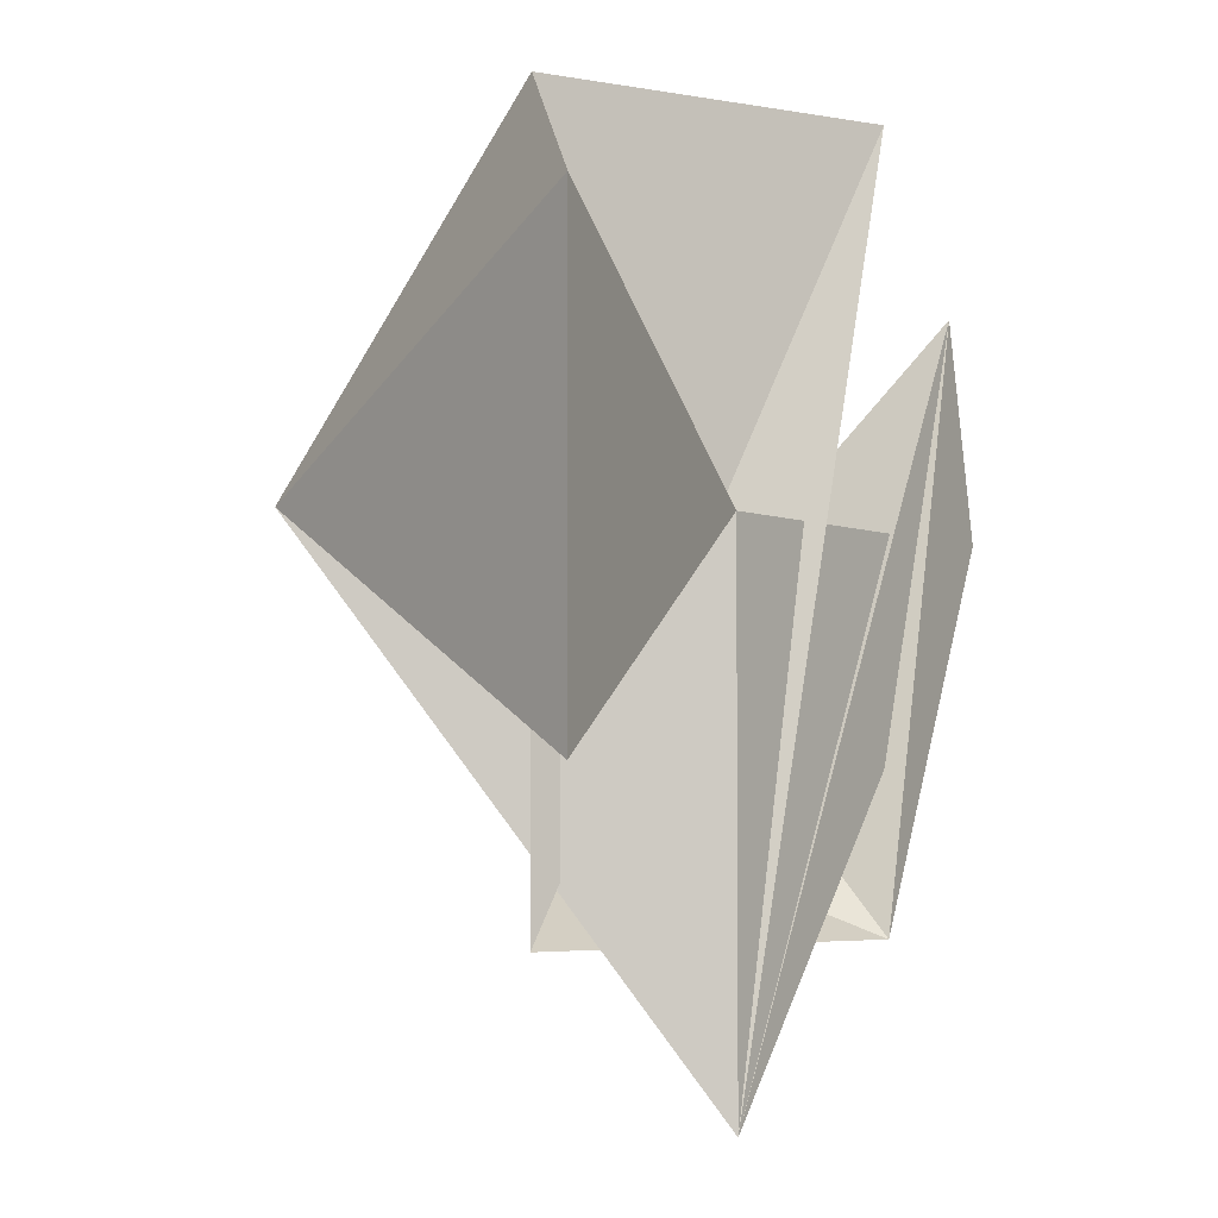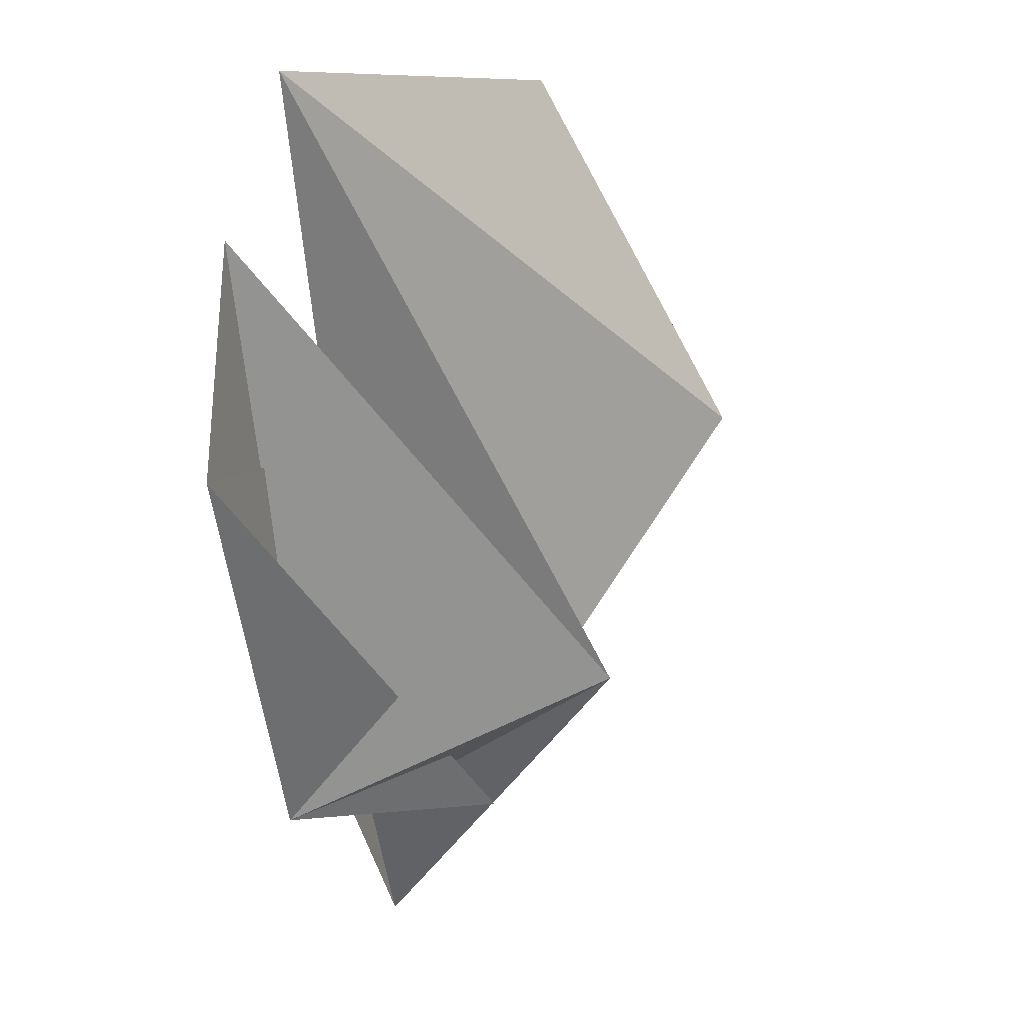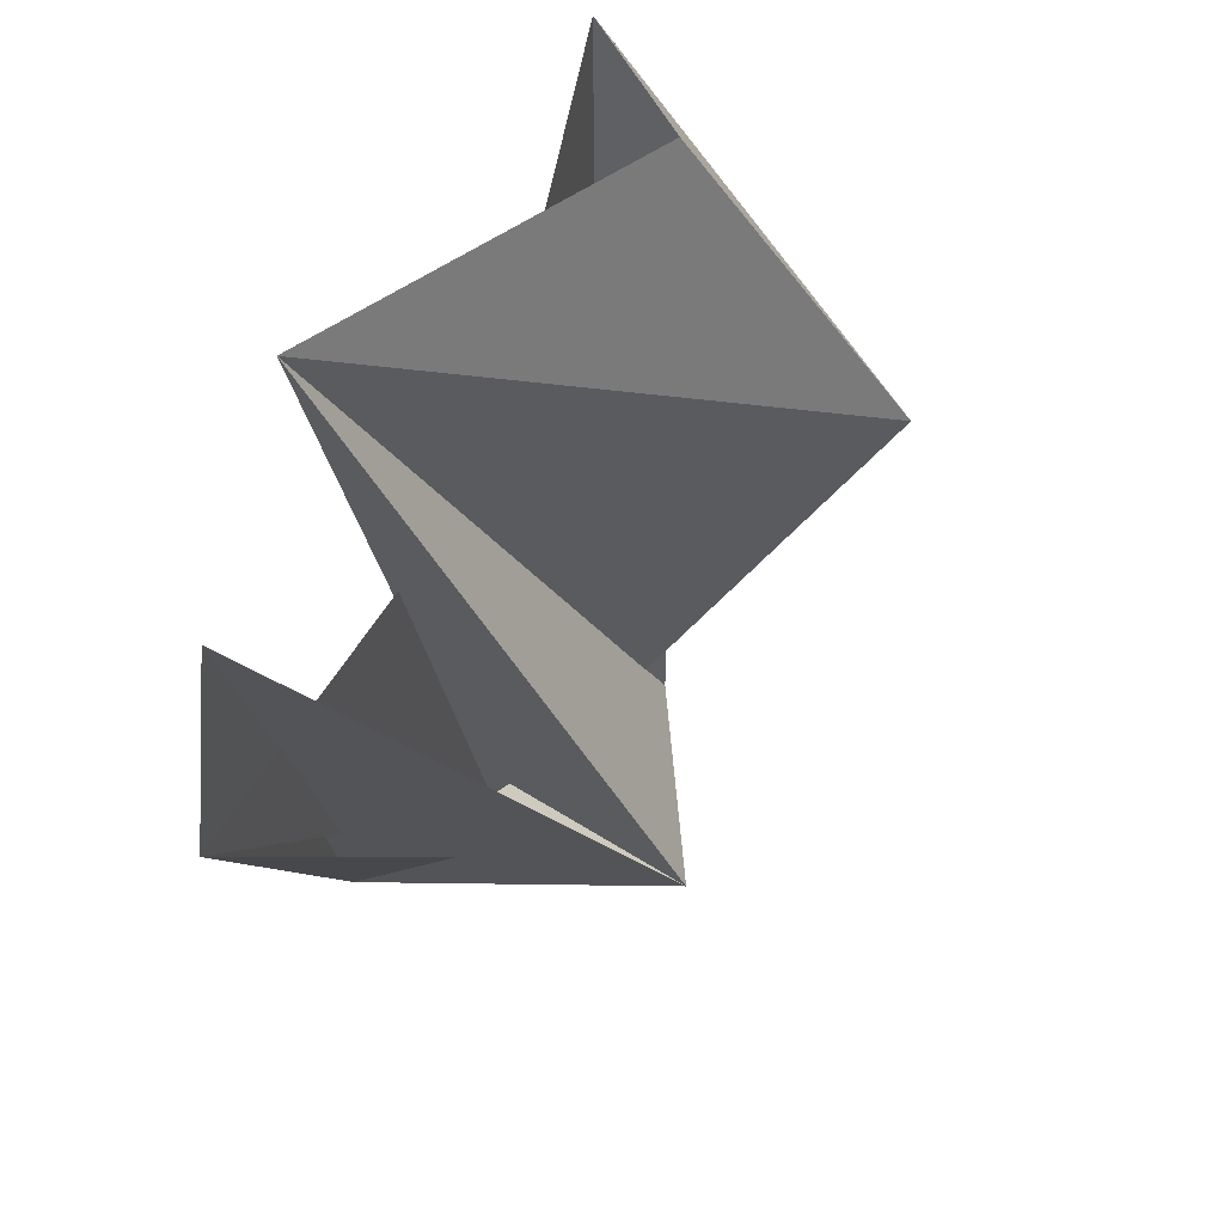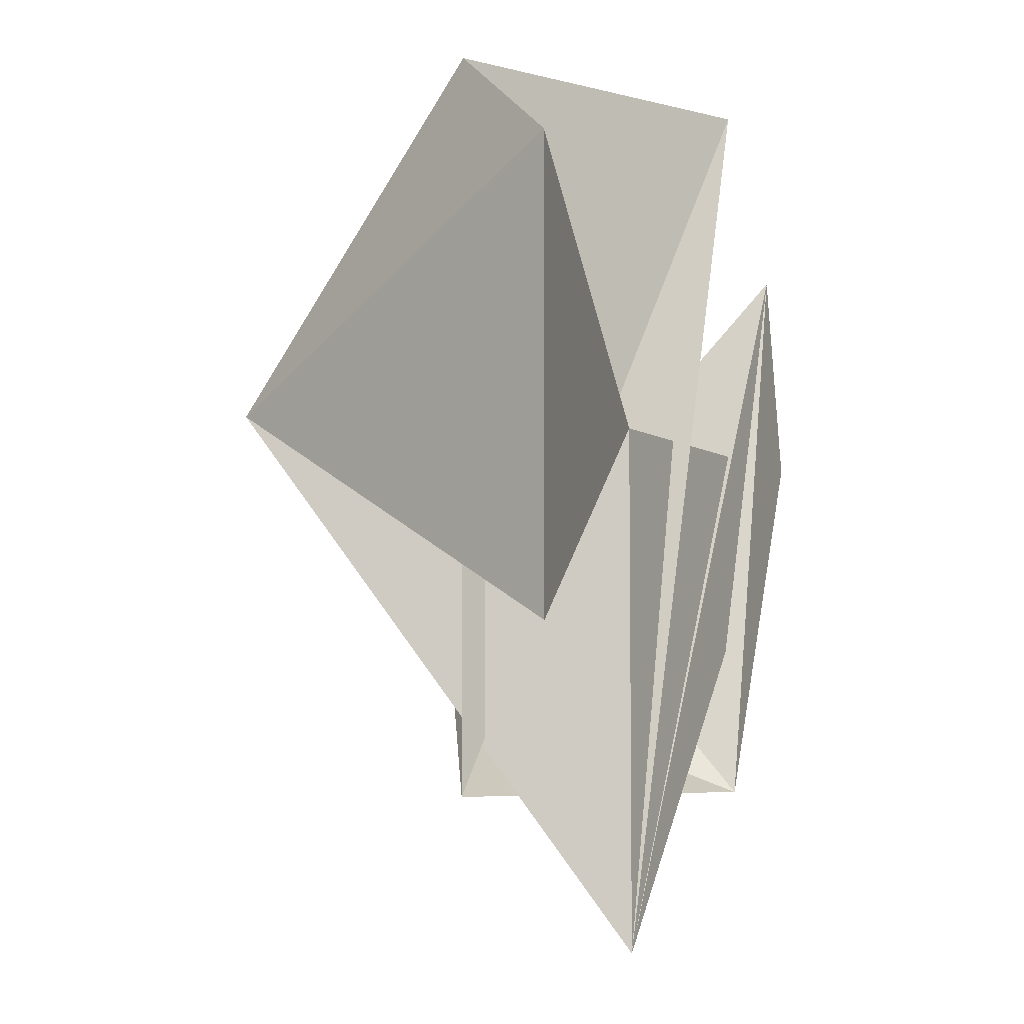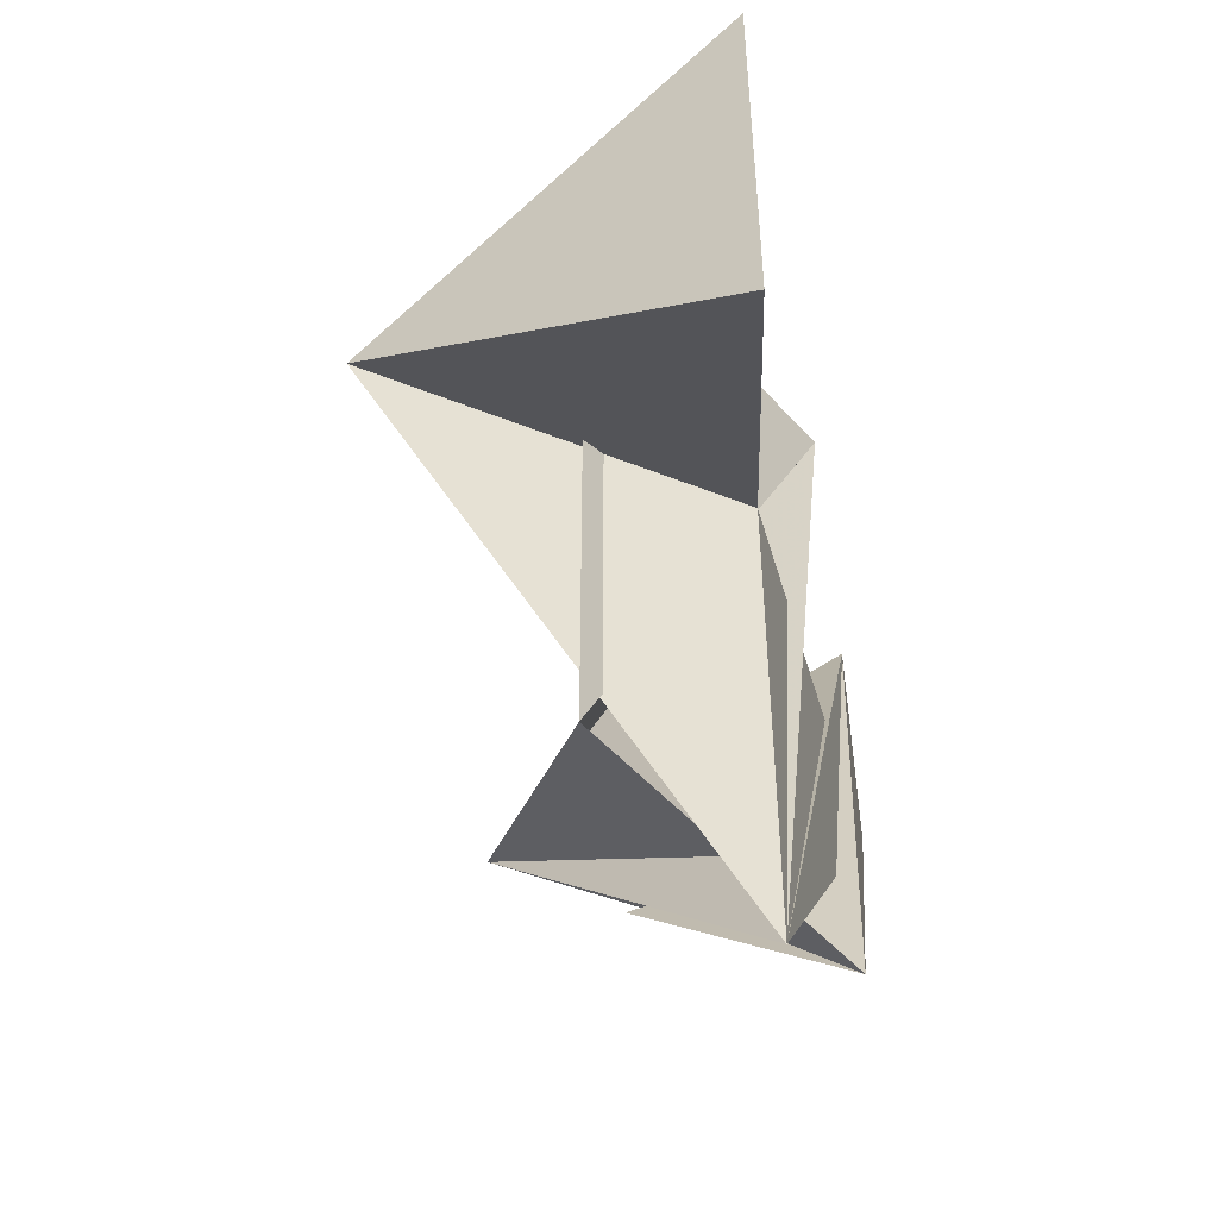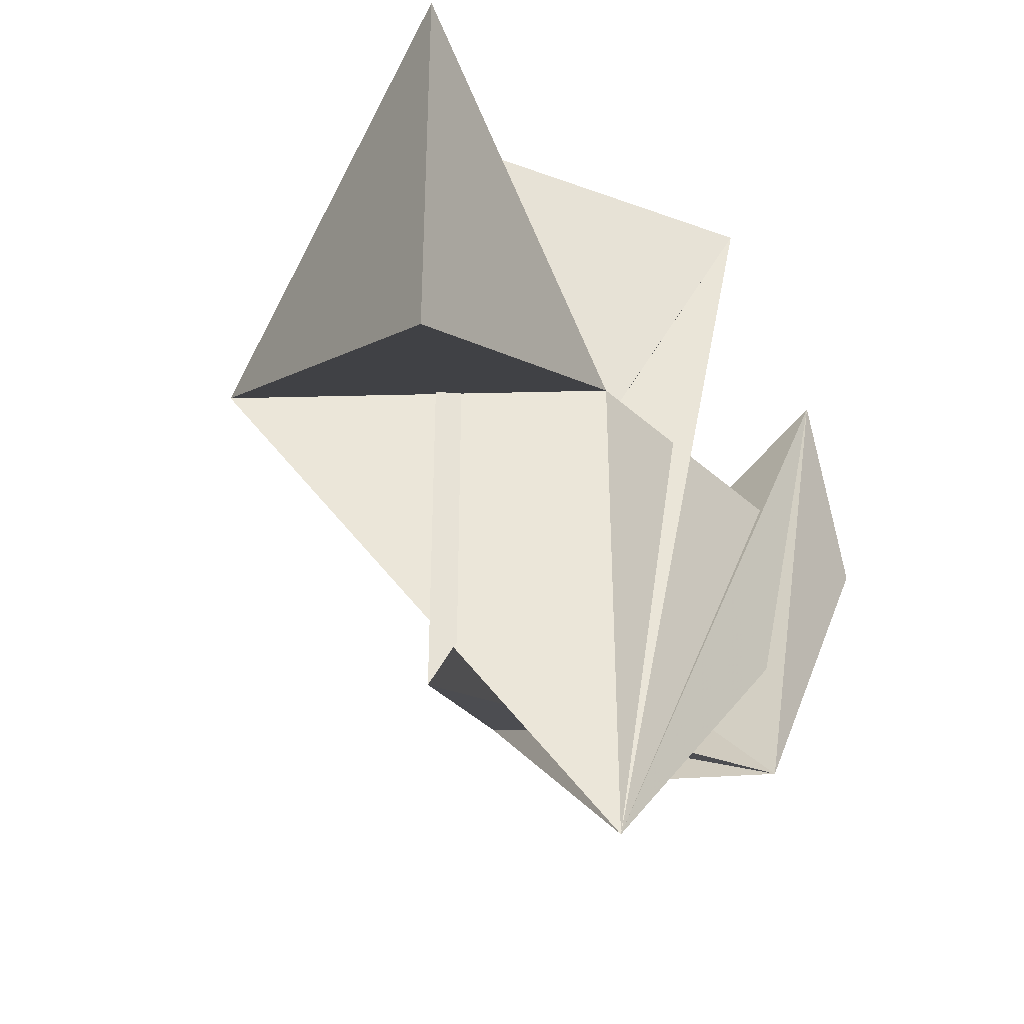
<metadata>
{"format":"obj","ext":"obj","renderer":"f3d","projection":"perspective","resolution":1024,"background":"white","views":[{"elev":-3.6,"azim":-61.2,"up":"+Z"},{"elev":8.6,"azim":103.4,"up":"+Z"},{"elev":53.7,"azim":112.7,"up":"+Z"},{"elev":-5.7,"azim":-68.7,"up":"+Z"},{"elev":-49.9,"azim":-80.3,"up":"+Z"},{"elev":-38.4,"azim":-54.8,"up":"+Z"}]}
</metadata>
<code>
o denryu
v 0.3522 0.522 -0.4067
v 0.4067 -0.08804 -0.7045
v 0.2033 0.2642 -0.7045
v 0.8134 -0.08802 0
v 0.7045 -0.08802 0.4067
v 0.4067 -0.08804 0.7045
v -0.2034 0.2642 -0.7045
v -0.4068 0.6164 -1e-06
v -0.2034 0.2642 0.7045
v -0.7045 -0.0881 -0.4067
v -0.7045 -0.0881 0.4067
v 0 0 0
v 0 0 -1
v 0 0 -1
v 0 0 -1
v 0 0 0
v 0 0 0
v 0 0 0
v 0 0 0
v 0 0 0
v 0 0 0
v 0 0 0
f 5 1 2
f 2 4 5
f 3 4 2
f 1 7 2
f 1 6 7
f 6 1 14
f 14 15 6
f 19 15 14
f 19 20 15
f 6 9 7
f 6 8 9
f 15 8 6
f 15 16 8
f 20 16 15
f 20 21 16
f 8 11 9
f 8 10 11
f 16 10 8
f 16 17 10
f 21 17 16
f 21 22 17
f 13 1 5
f 14 1 13
f 18 14 13
f 18 19 14
f 10 12 11
f 10 17 12
f 22 12 17
f 4 13 5
f 4 18 13

</code>
